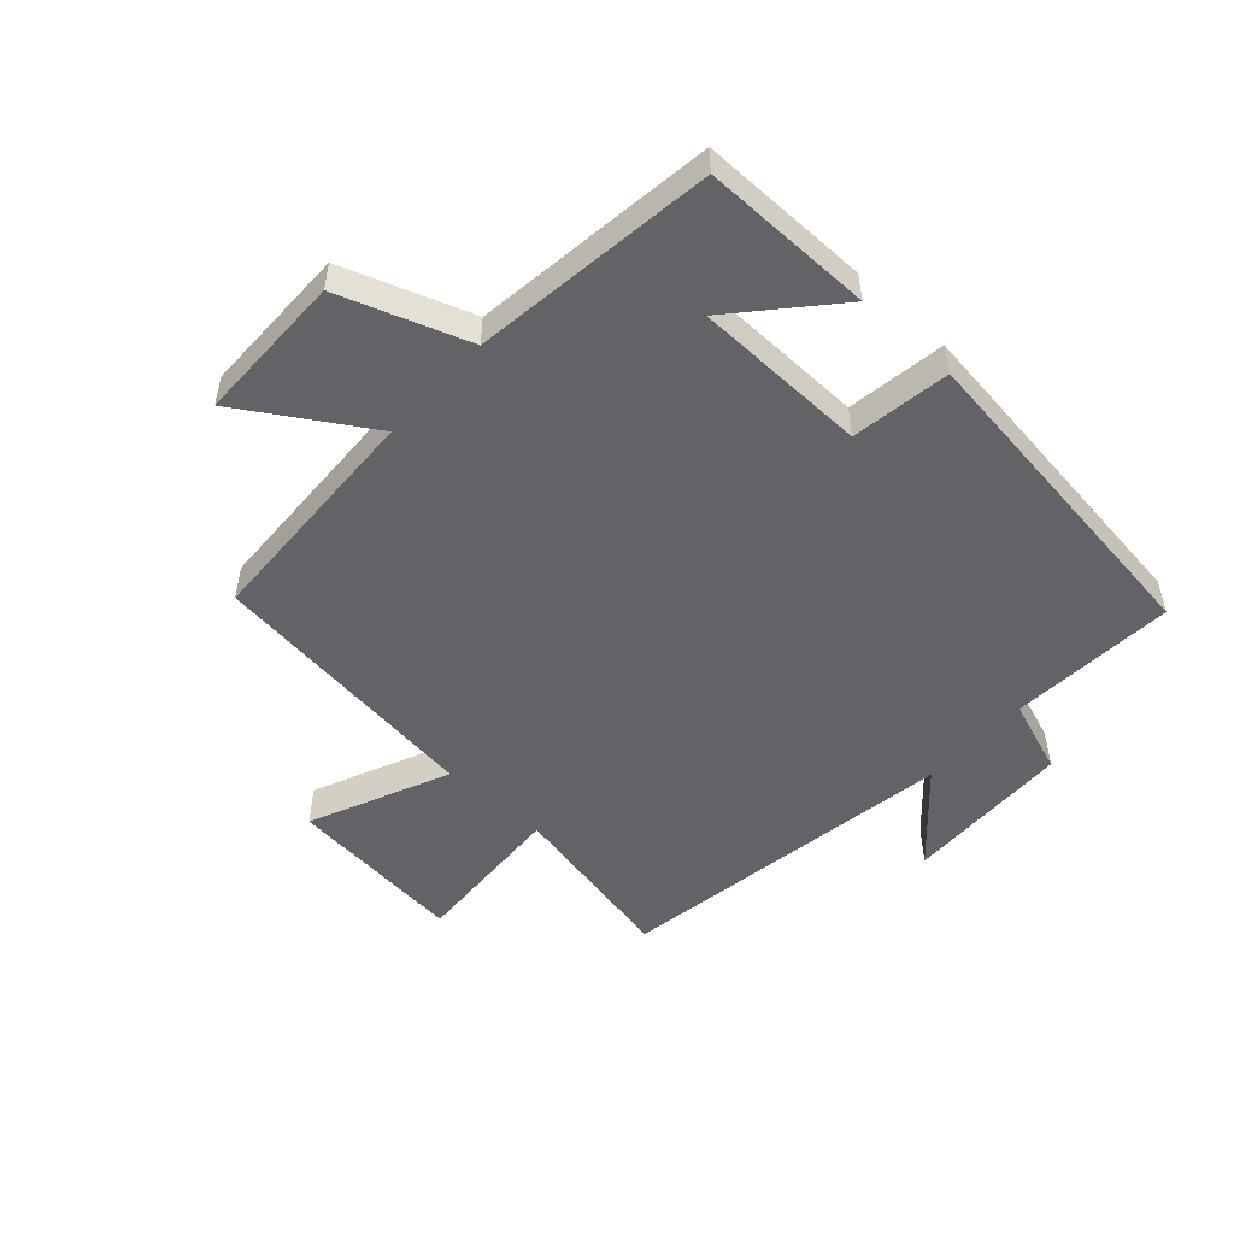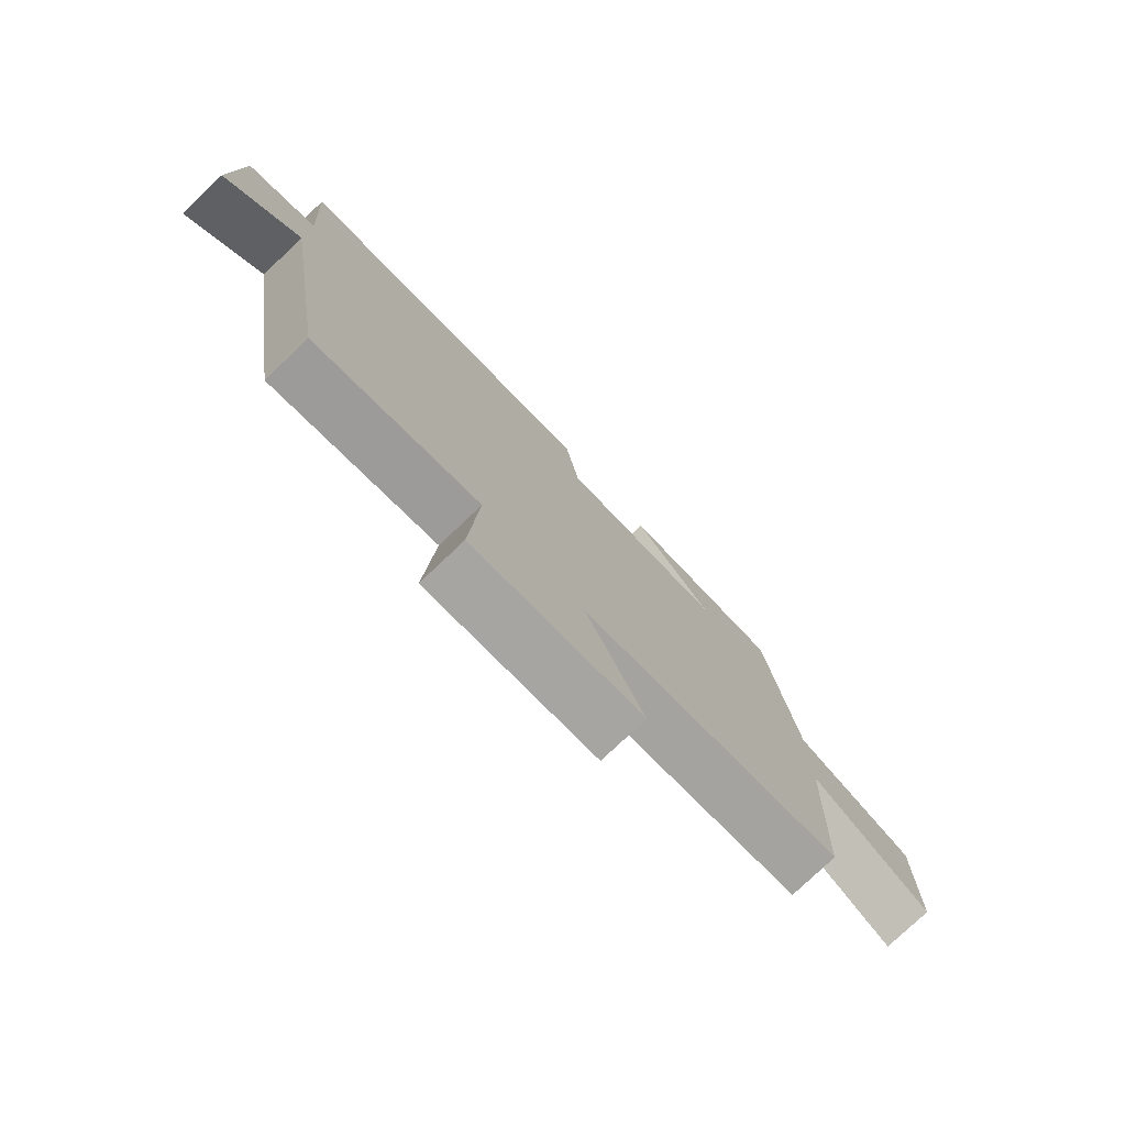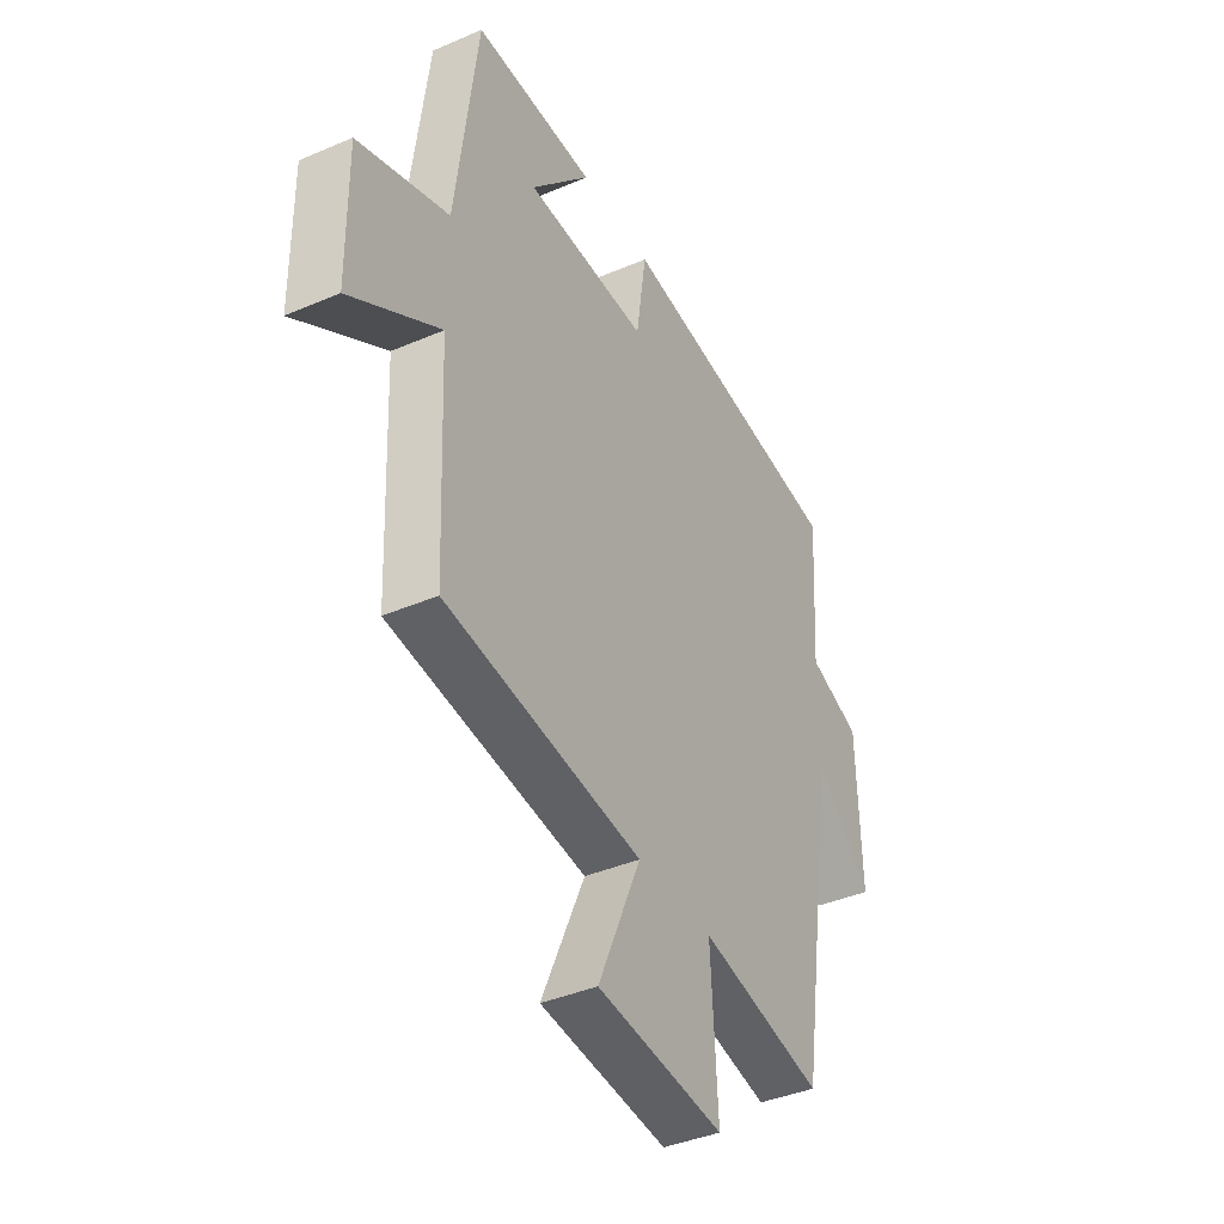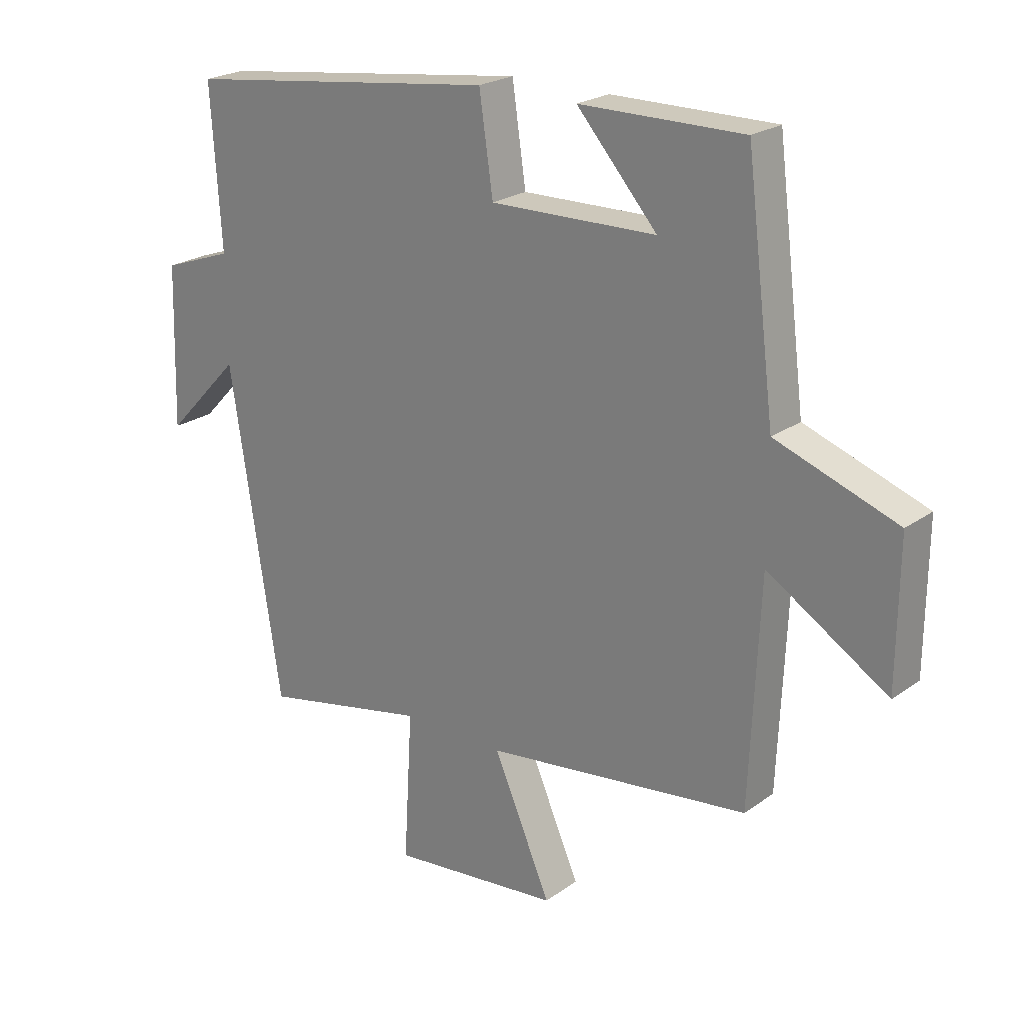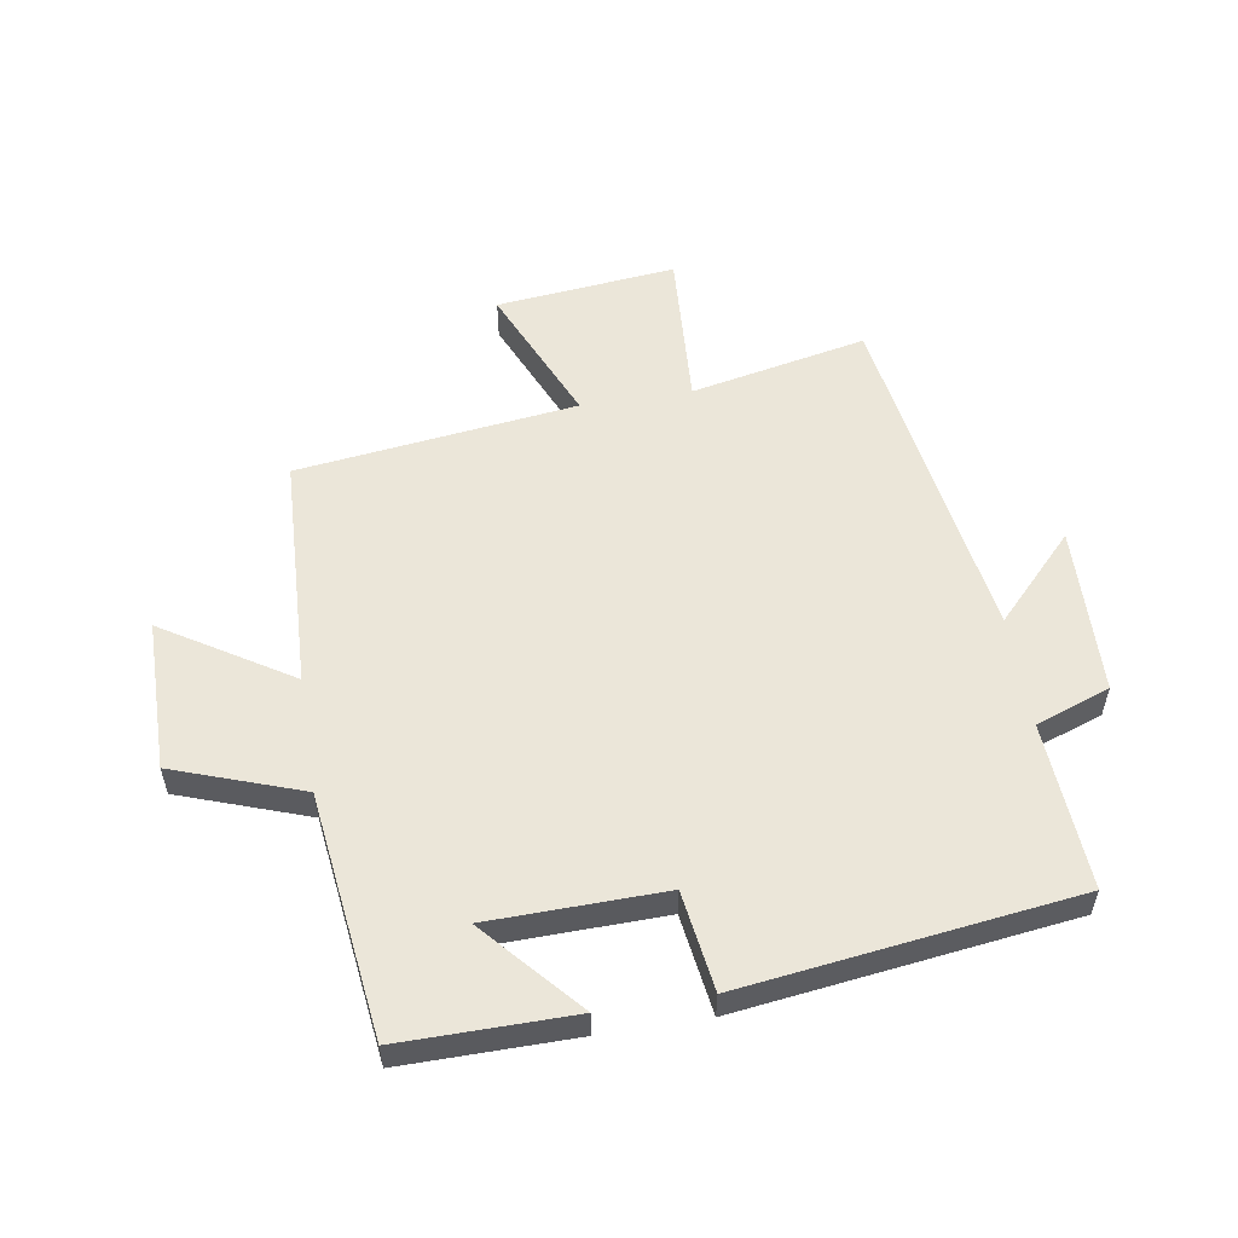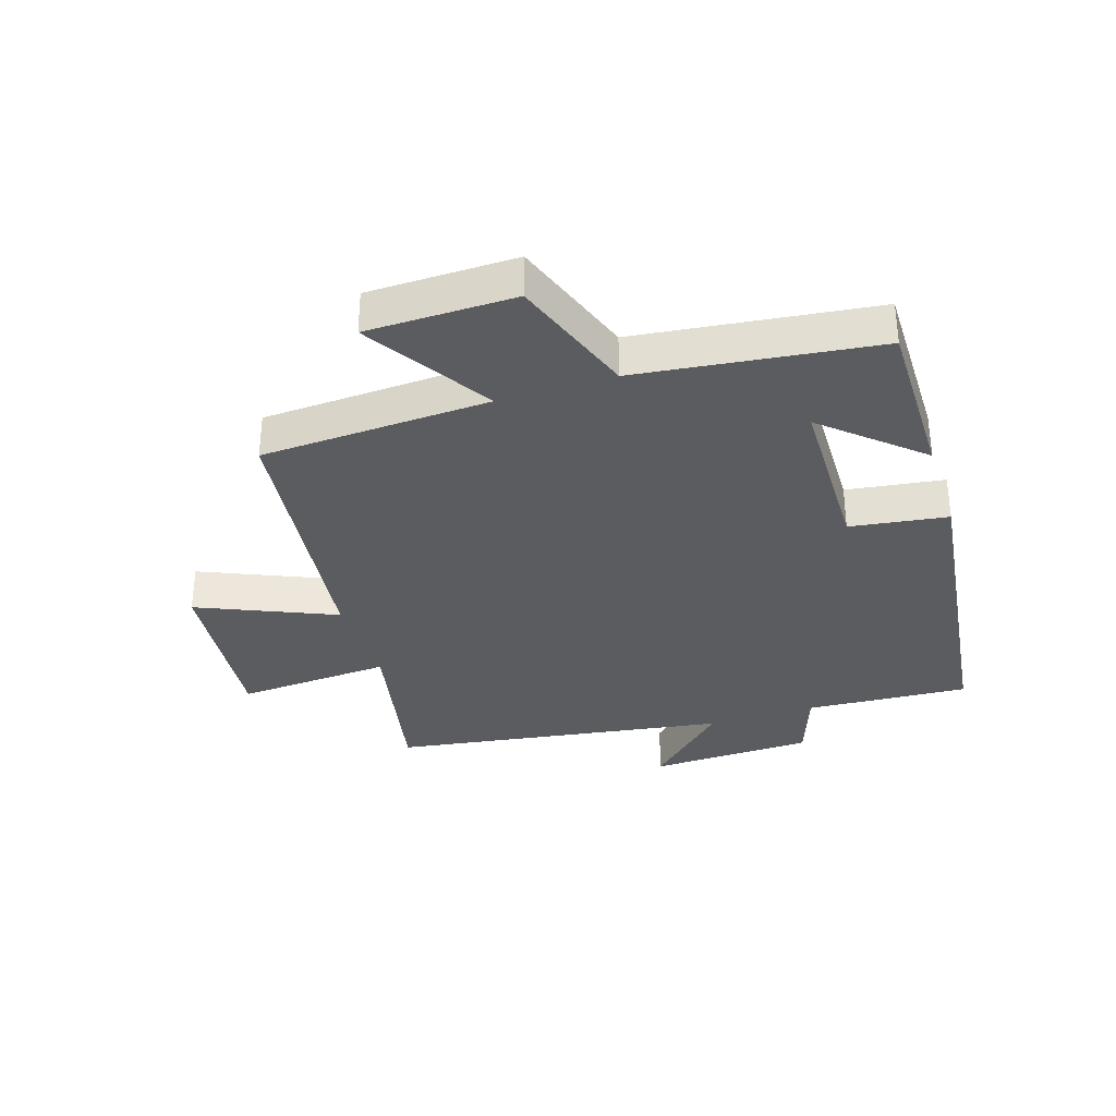
<metadata>
{"format":"obj","ext":"obj","renderer":"f3d","projection":"perspective","resolution":1024,"background":"white","views":[{"elev":-51.0,"azim":-42.3,"up":"+Y"},{"elev":-77.8,"azim":133.5,"up":"+Z"},{"elev":-39.8,"azim":-62.0,"up":"+Z"},{"elev":22.8,"azim":-140.3,"up":"+Z"},{"elev":55.5,"azim":-9.2,"up":"+Y"},{"elev":-33.7,"azim":-72.0,"up":"+Y"}]}
</metadata>
<code>
v 0.517 0.07 0.432
v 0.5 0.07 0.167
v 0.618 0.07 0.125
v 0.626 0.07 -0.143
v 0.5 0.07 -0.011
v 0.415 0.07 -0.558
v 0.135 0.07 -0.5
v 0.15 0.07 -0.752
v -0.136 0.07 -0.722
v -0.039 0.07 -0.5
v -0.484 0.07 -0.444
v -0.5 0.07 -0.071
v -0.702 0.07 -0.197
v -0.704 0.07 0.043
v -0.5 0.07 0.115
v -0.451 0.07 0.502
v -0.177 0.07 0.5
v -0.312 0.07 0.348
v -0.034 0.07 0.342
v -0.011 0.07 0.5
v 0.517 0 0.432
v 0.5 0 0.167
v 0.618 0 0.125
v 0.626 0 -0.143
v 0.5 0 -0.011
v 0.415 0 -0.558
v 0.135 0 -0.5
v 0.15 0 -0.752
v -0.136 0 -0.722
v -0.039 0 -0.5
v -0.484 0 -0.444
v -0.5 0 -0.071
v -0.702 0 -0.197
v -0.704 0 0.043
v -0.5 0 0.115
v -0.451 0 0.502
v -0.177 0 0.5
v -0.312 0 0.348
v -0.034 0 0.342
v -0.011 0 0.5
f 19 20 1 2
f 18 19 2 3
f 16 17 18
f 15 16 18
f 15 18 3
f 12 13 14 15
f 10 11 12 15
f 10 15 3
f 7 8 9 10
f 5 6 7
f 5 7 10
f 3 4 5
f 3 5 10
f 22 21 40 39
f 23 22 39 38
f 38 37 36
f 38 36 35
f 23 38 35
f 35 34 33 32
f 35 32 31 30
f 23 35 30
f 30 29 28 27
f 27 26 25
f 30 27 25
f 25 24 23
f 30 25 23
f 1 21 22 2
f 2 22 23 3
f 3 23 24 4
f 4 24 25 5
f 5 25 26 6
f 6 26 27 7
f 7 27 28 8
f 8 28 29 9
f 9 29 30 10
f 10 30 31 11
f 11 31 32 12
f 12 32 33 13
f 13 33 34 14
f 14 34 35 15
f 15 35 36 16
f 16 36 37 17
f 17 37 38 18
f 18 38 39 19
f 19 39 40 20
f 20 40 21 1

</code>
